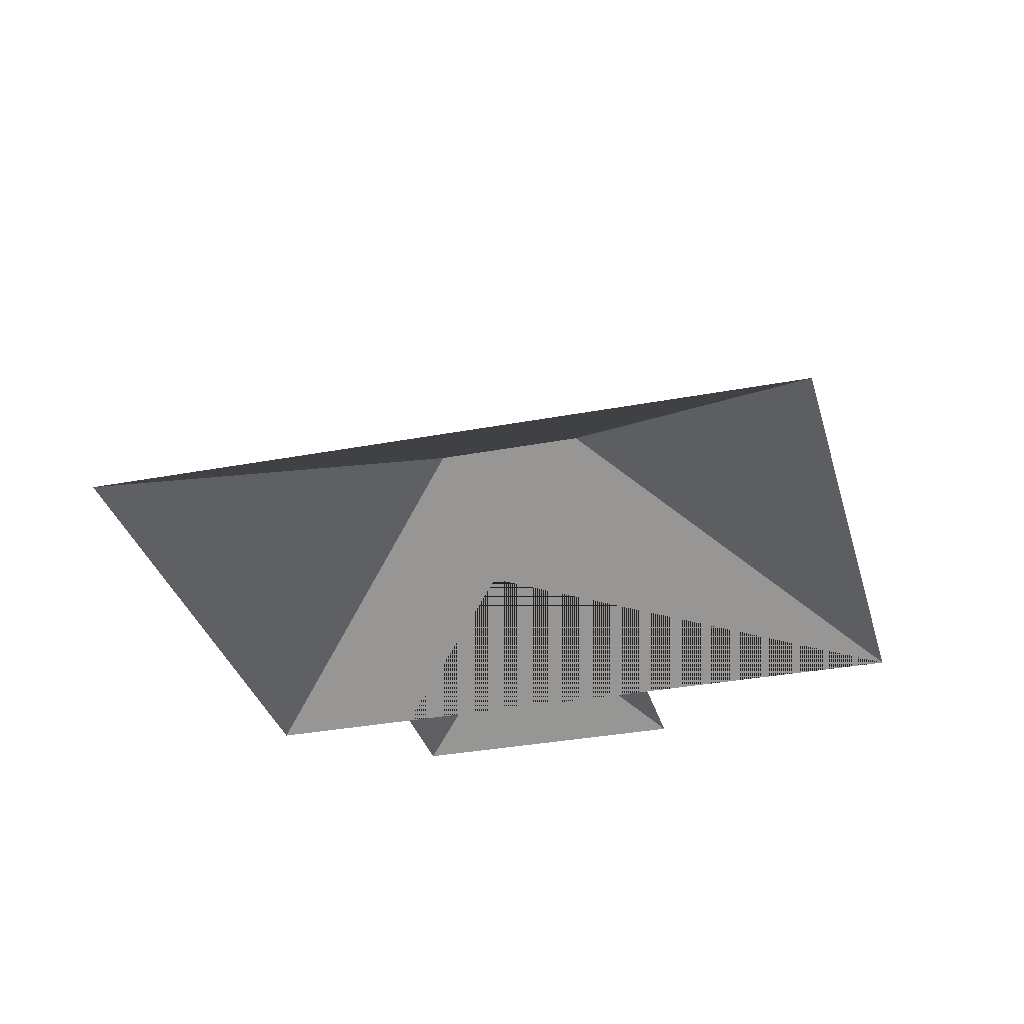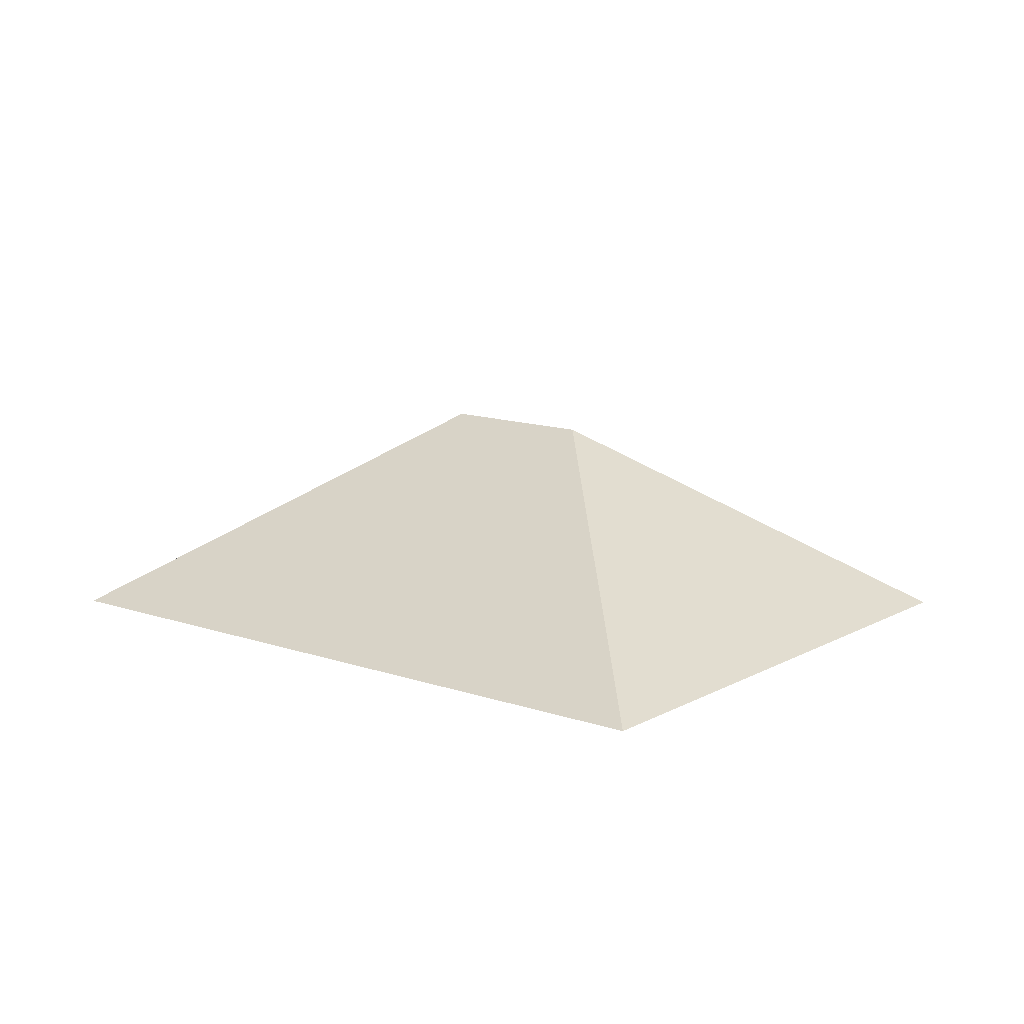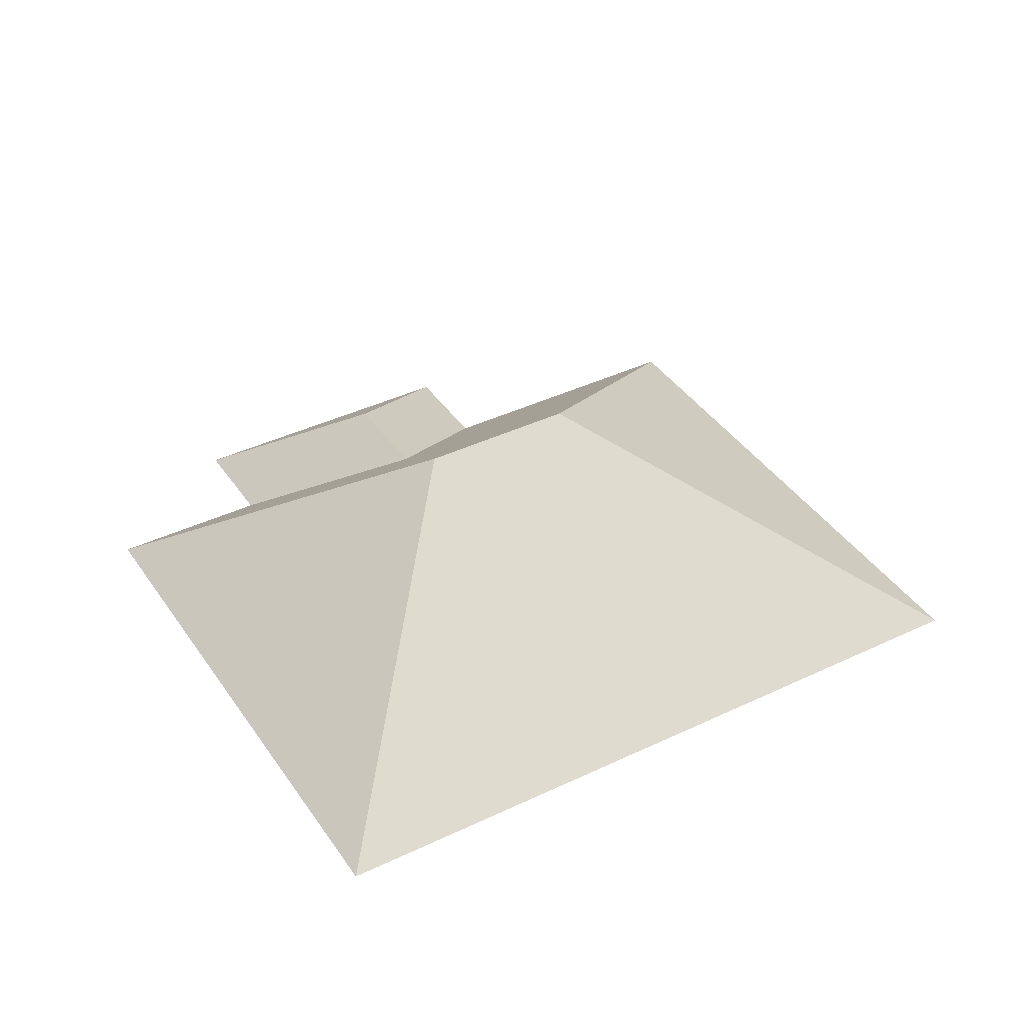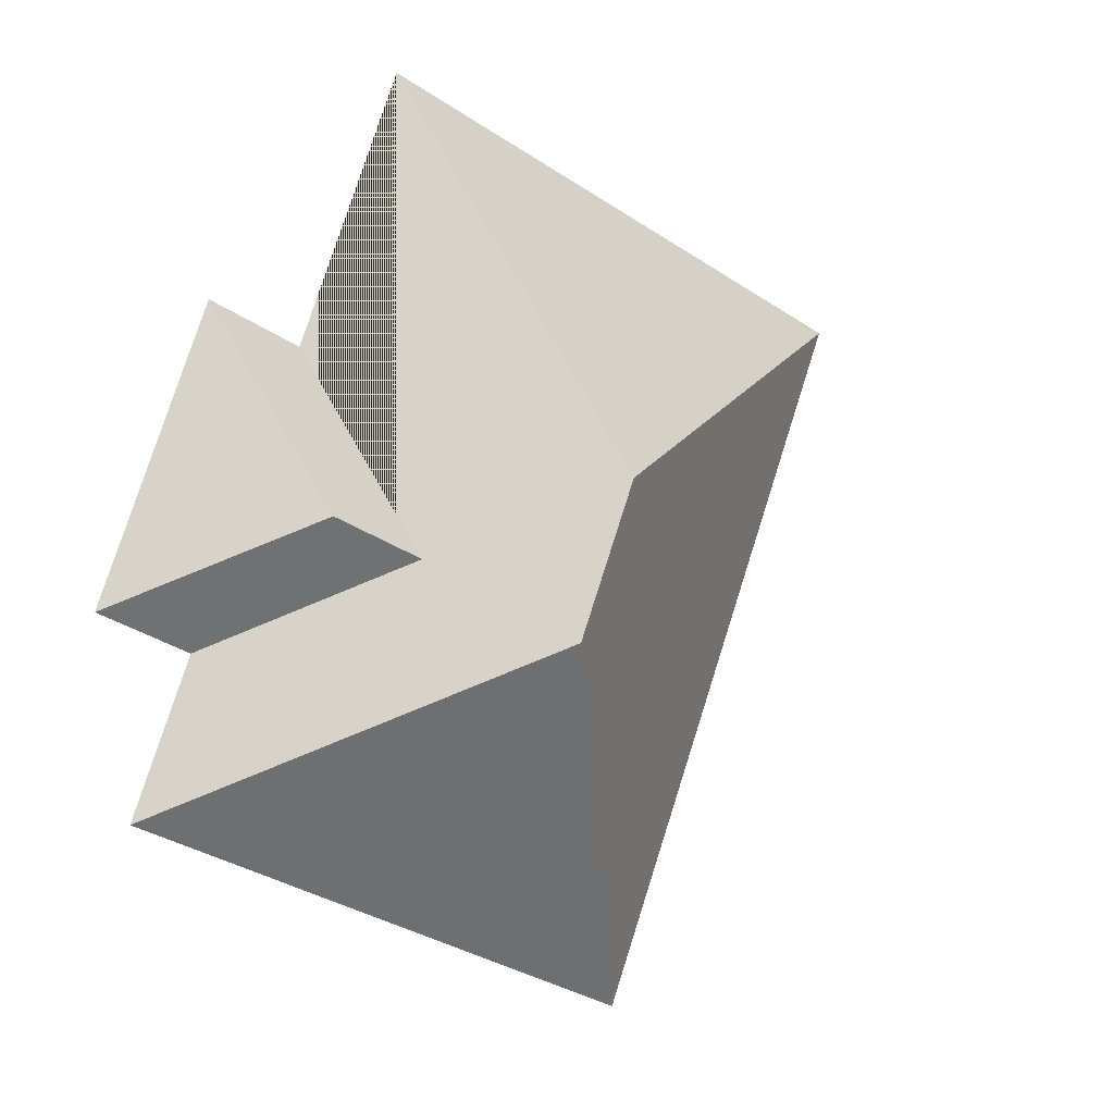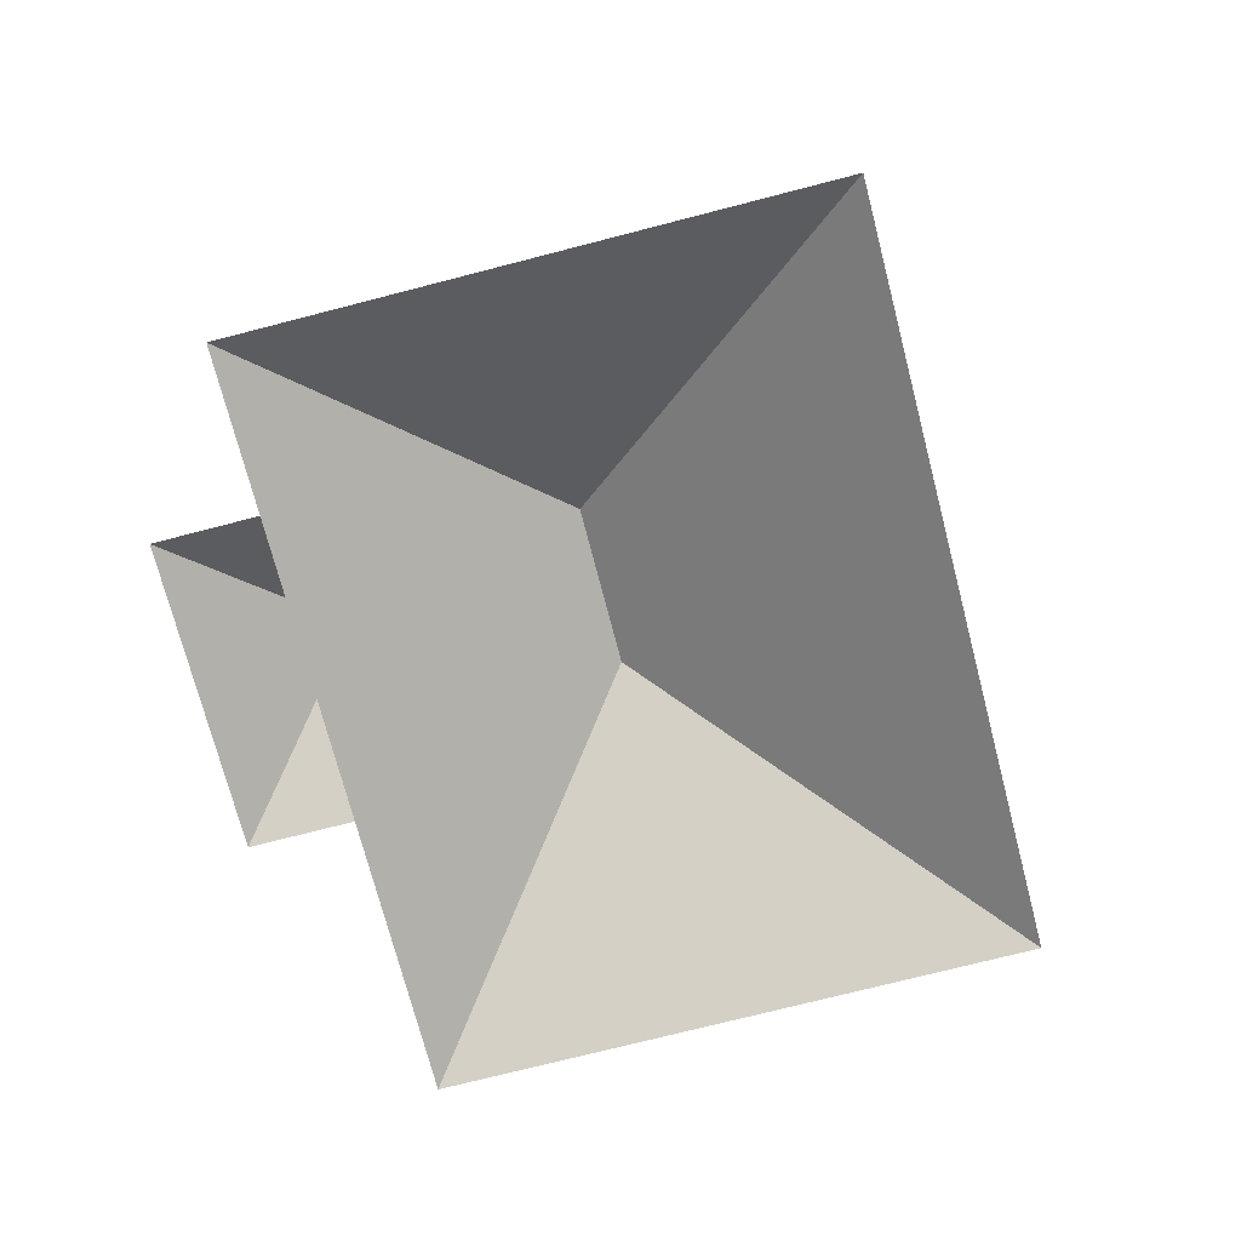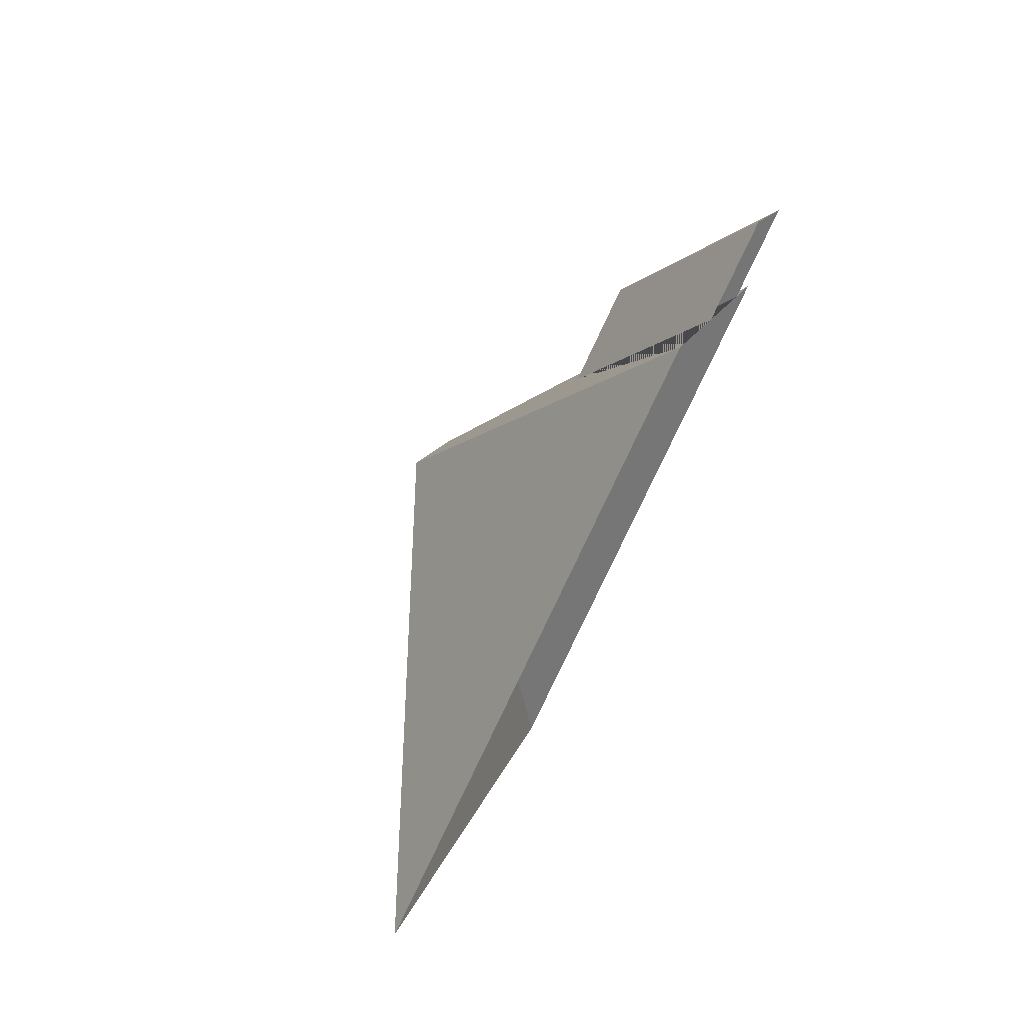
<metadata>
{"format":"obj","ext":"obj","renderer":"f3d","projection":"perspective","resolution":1024,"background":"white","views":[{"elev":-32.7,"azim":-97.5,"up":"+Y"},{"elev":12.8,"azim":-73.7,"up":"+Y"},{"elev":39.8,"azim":-143.0,"up":"+Y"},{"elev":1.0,"azim":142.7,"up":"+Z"},{"elev":-72.7,"azim":172.2,"up":"+Y"},{"elev":79.3,"azim":-63.0,"up":"+Z"}]}
</metadata>
<code>
o CG10_500_043073_0007_roof
v 202 75 -16.32
v 14.3 75 -93.36
v 239.2 75 -107
v 272.1 75 -93.47
v 159.1 145 -148.7
v 249.5 111 -160.8
v 216.8 111 -174.2
v 180.2 145 -200.2
v 311.6 75 -189.7
v 278.8 75 -203.3
v 299.9 75 -254.9
v 112.2 75 -331.9
v 202 0 -16.32
v 14.3 0 -93.36
v 112.2 0 -331.9
v 299.9 0 -254.9
v 278.8 0 -203.3
v 311.6 0 -189.7
v 272.1 0 -93.47
v 239.2 0 -107
f 3 4 6 7
f 6 9 10 7
f 4 9 6
f 11 12 8
f 2 12 8 5
f 1 2 5
f 1 3 7 10 11 8 5

</code>
